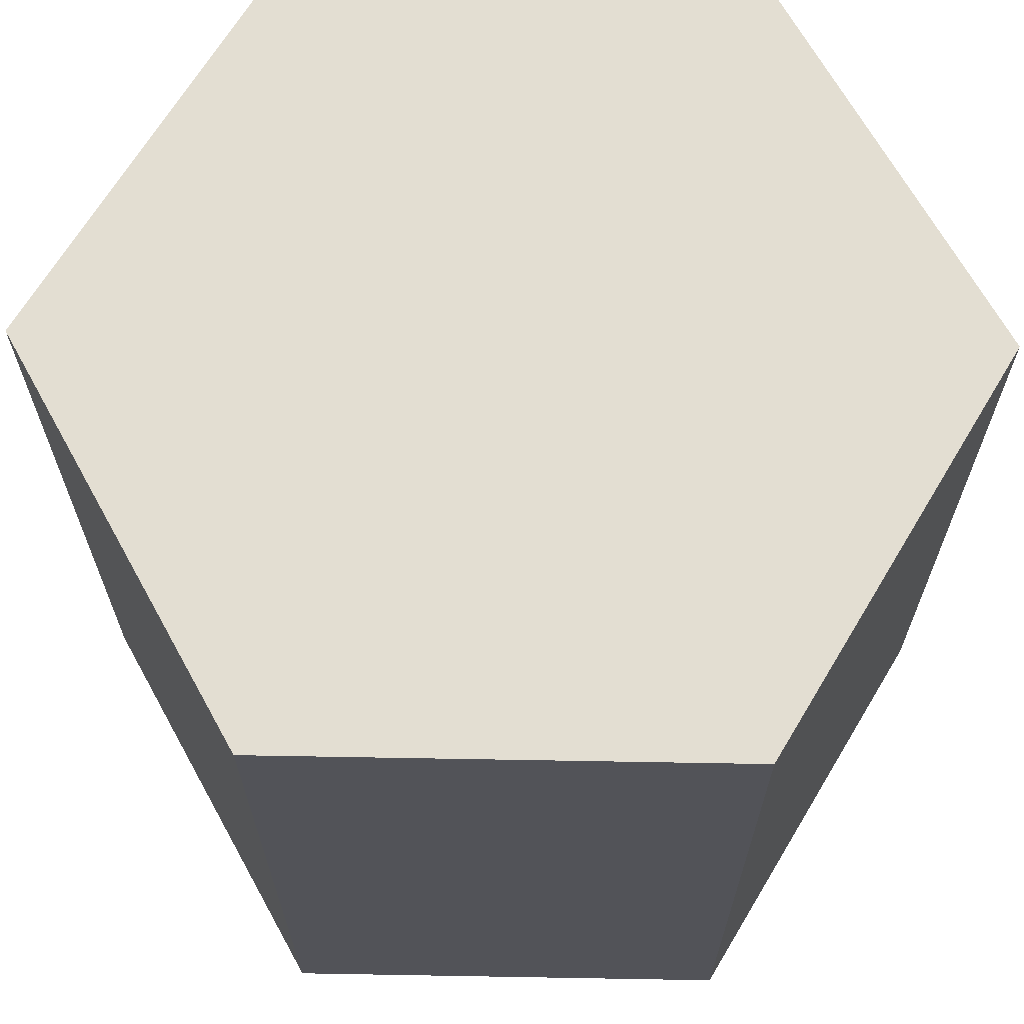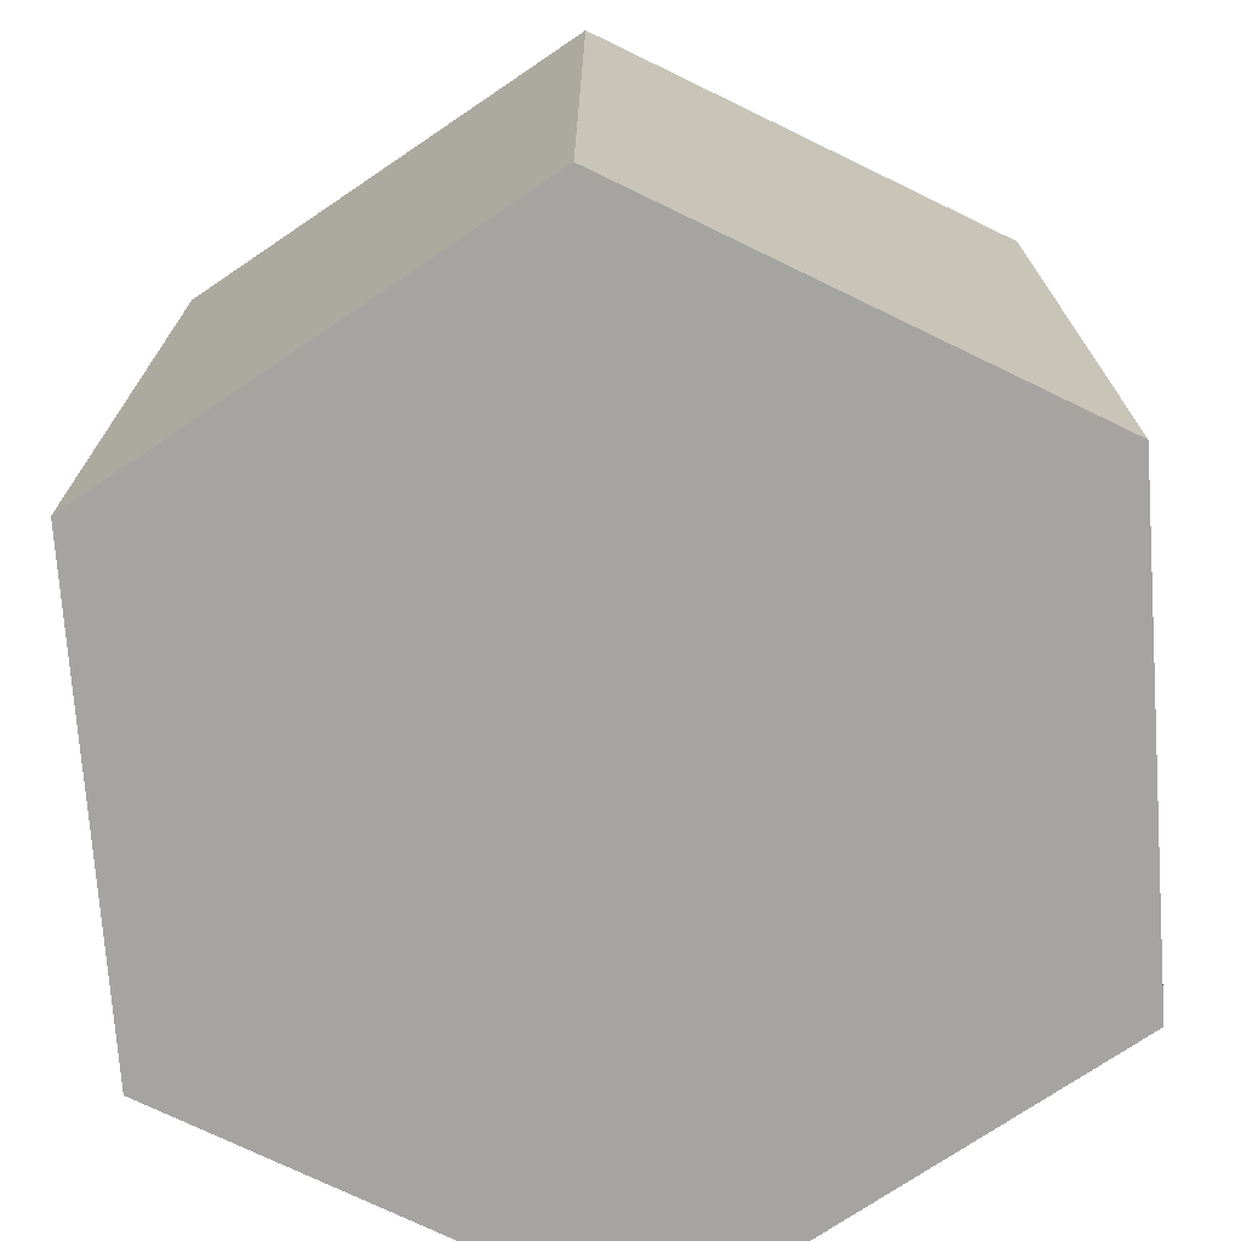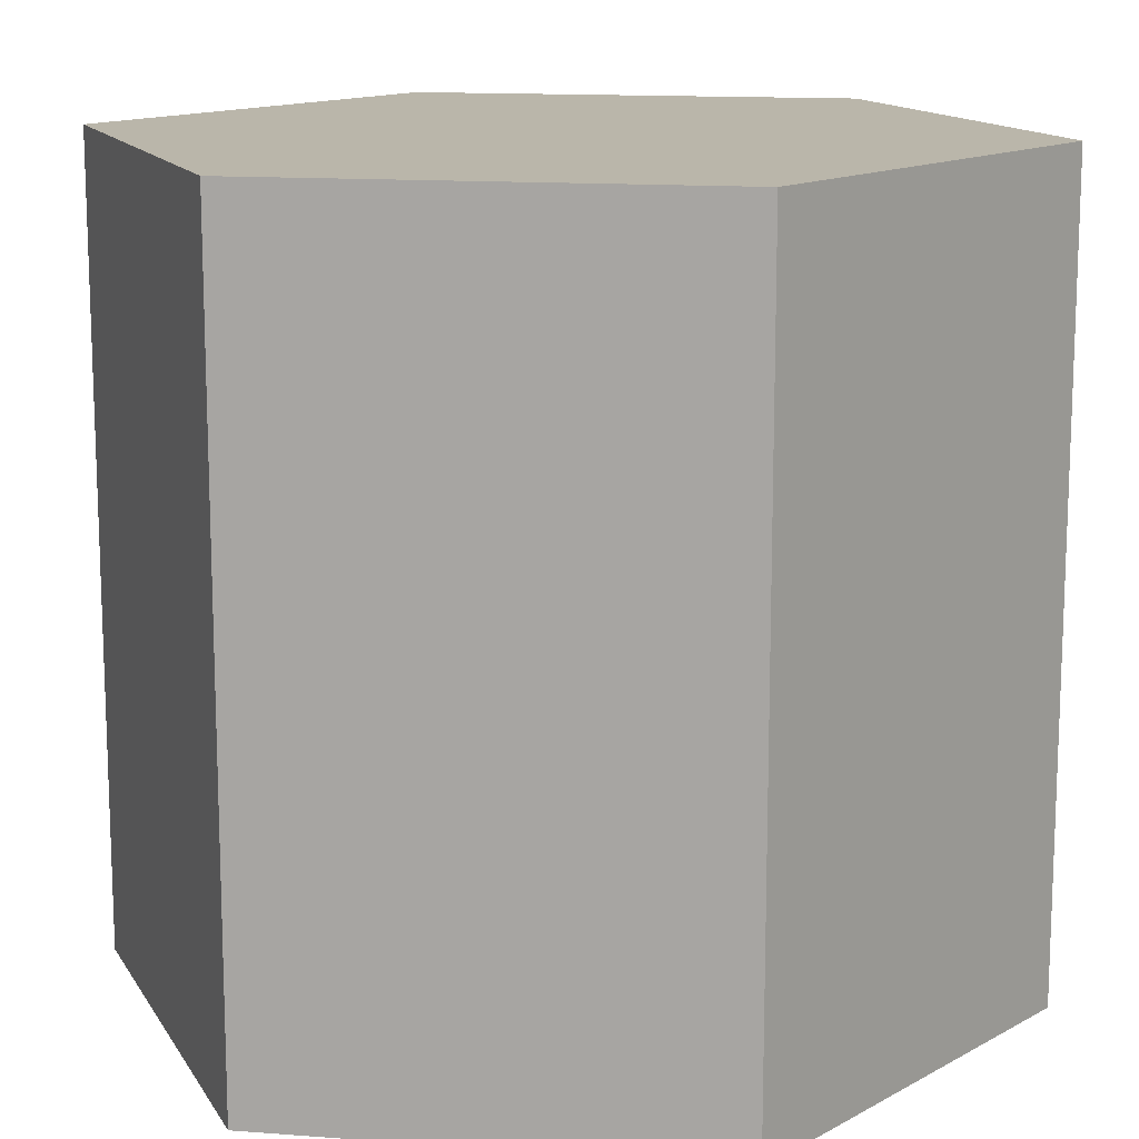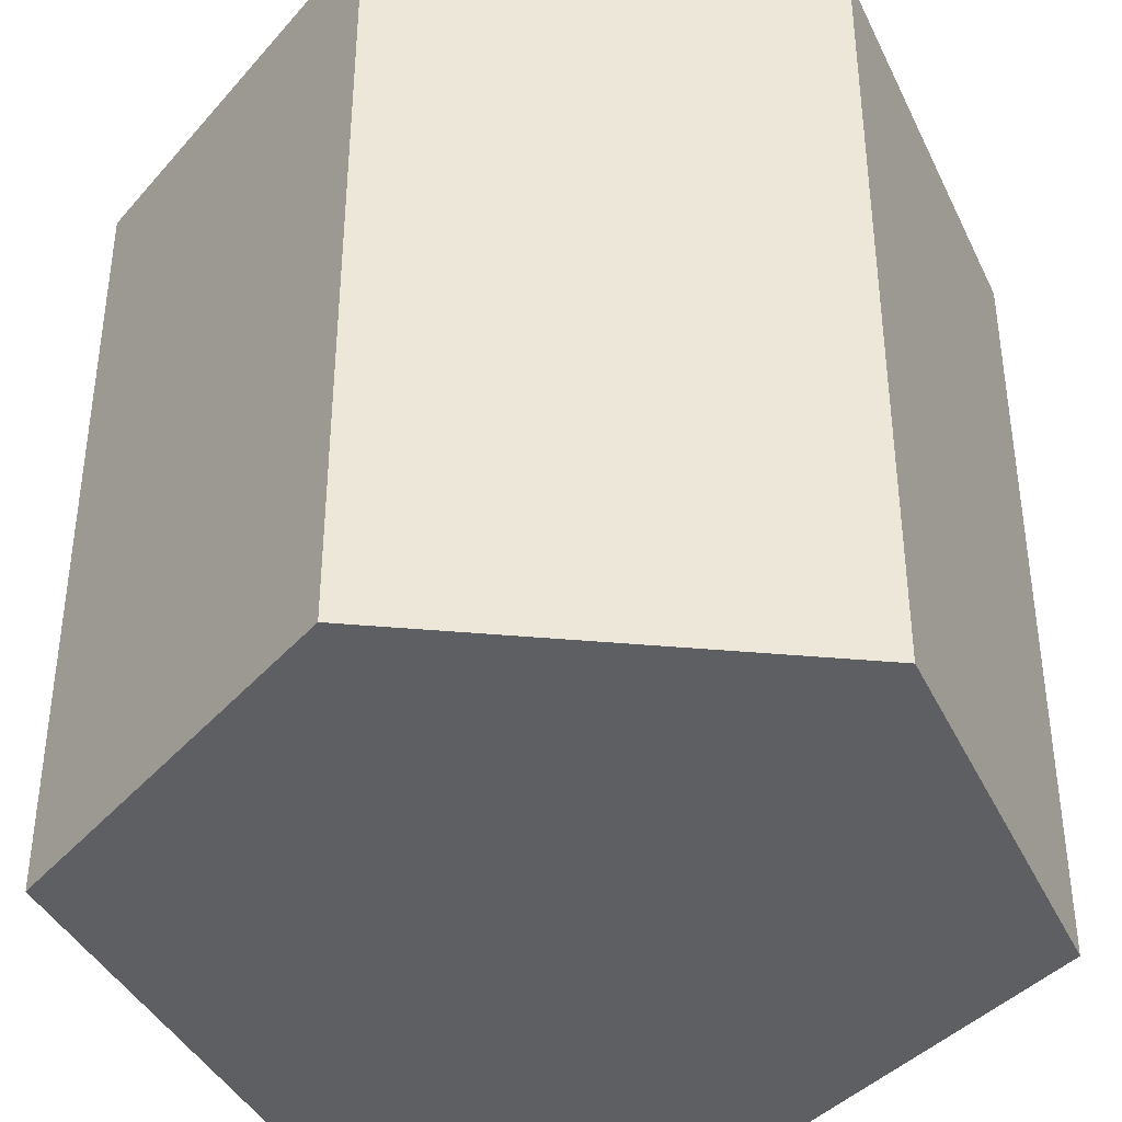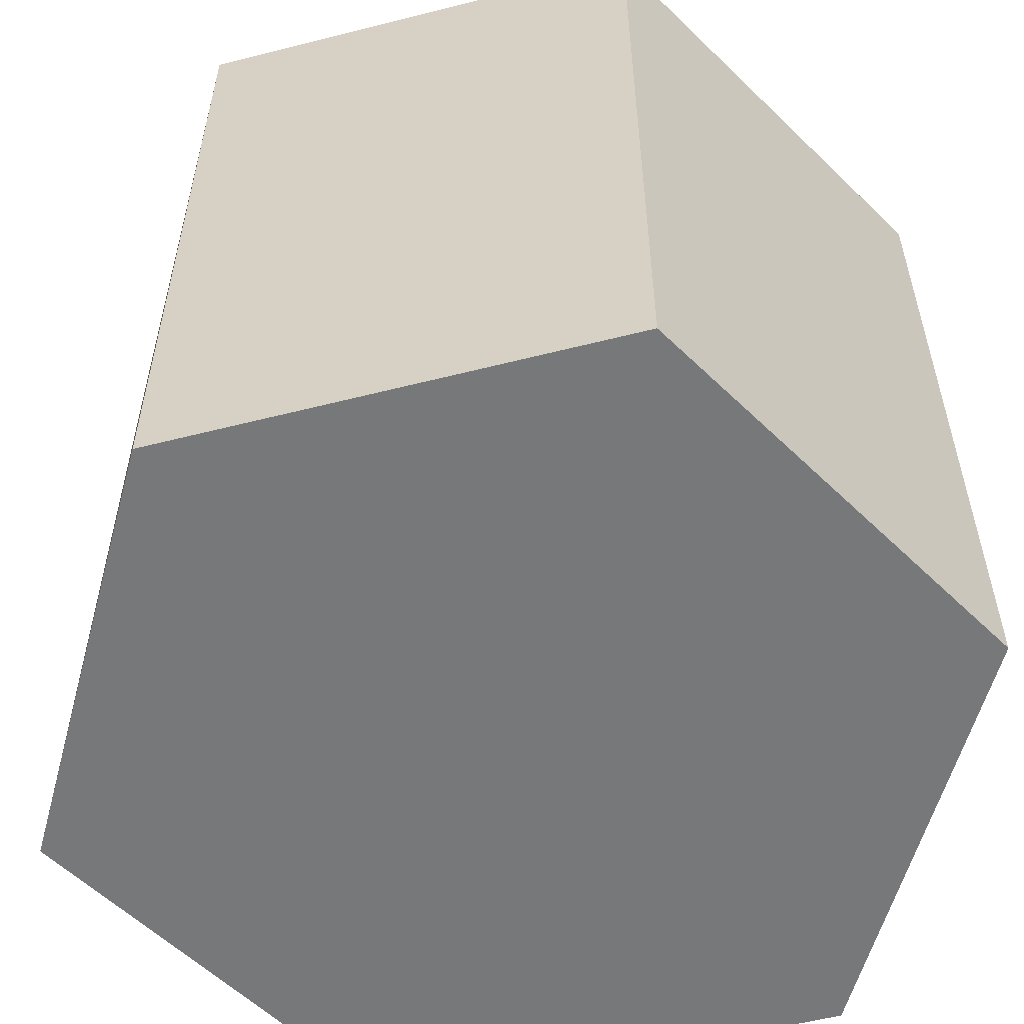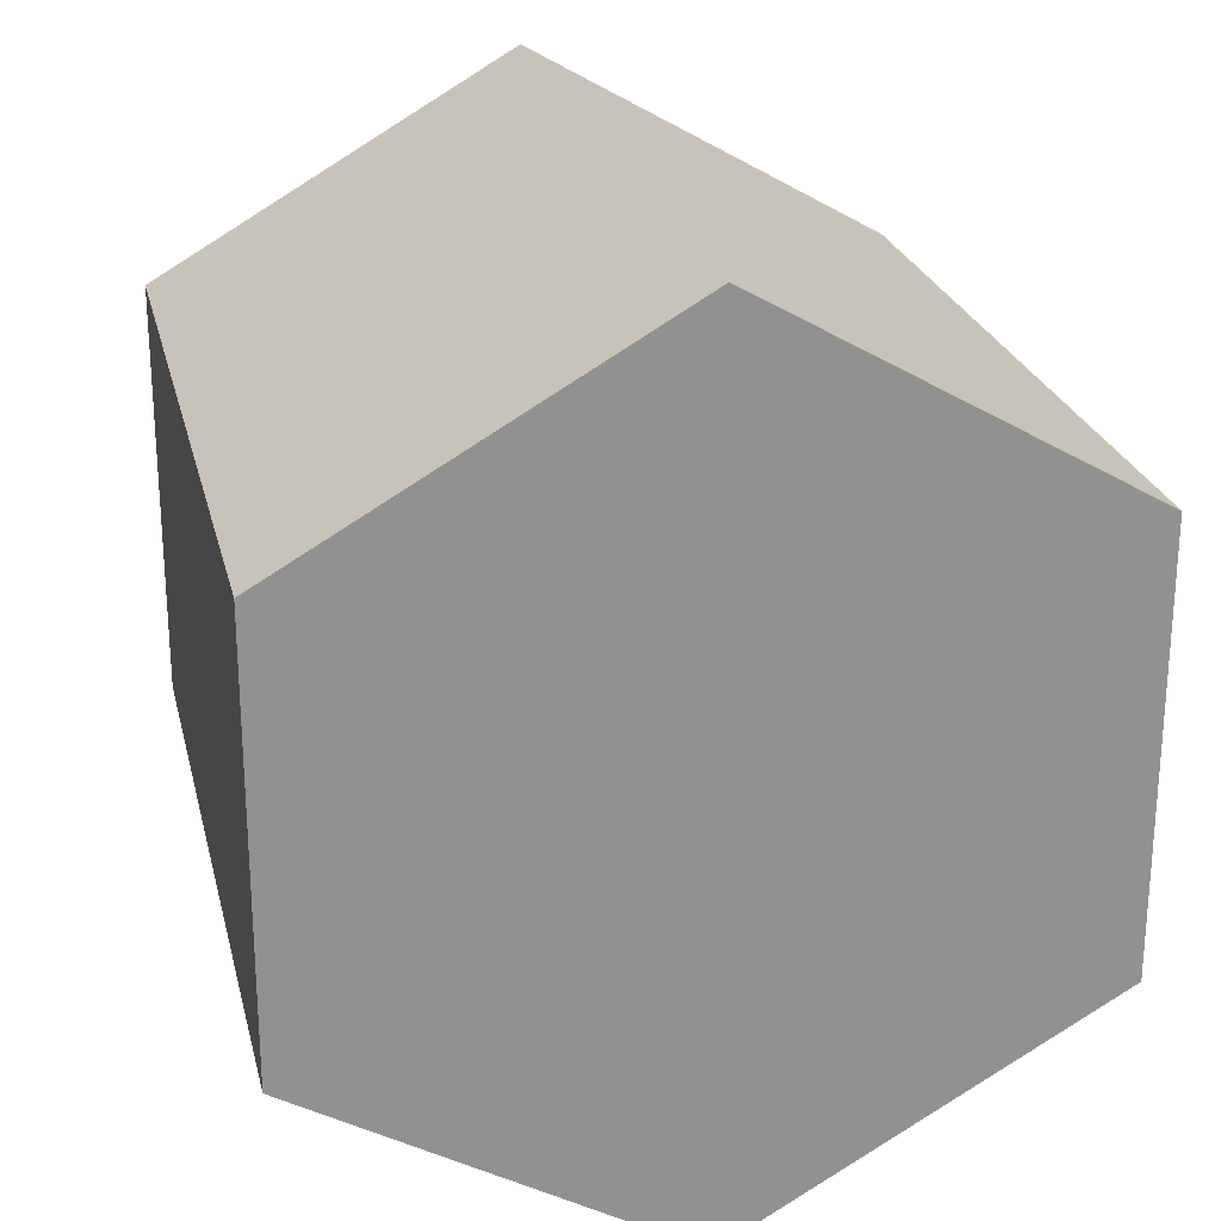
<metadata>
{"format":"obj","ext":"obj","renderer":"f3d","projection":"perspective","resolution":1024,"background":"white","views":[{"elev":67.4,"azim":151.0,"up":"+Y"},{"elev":-73.4,"azim":124.1,"up":"+Y"},{"elev":13.8,"azim":-20.4,"up":"+Y"},{"elev":-39.6,"azim":-156.4,"up":"+Y"},{"elev":-57.3,"azim":-75.2,"up":"+Y"},{"elev":24.2,"azim":166.9,"up":"+Z"}]}
</metadata>
<code>
o Cylinder.001_Cylinder.002
v 0 -1 -1.125
v 0 1 -1.125
v 0.9743 -1 -0.5625
v 0.9743 1 -0.5625
v 0.9743 -1 0.5625
v 0.9743 1 0.5625
v -0 -1 1.125
v -0 1 1.125
v -0.9743 -1 0.5625
v -0.9743 1 0.5625
v -0.9743 -1 -0.5625
v -0.9743 1 -0.5625
f 2 3 1
f 4 5 3
f 6 7 5
f 8 9 7
f 2 10 6
f 10 11 9
f 12 1 11
f 3 9 11
f 2 4 3
f 4 6 5
f 6 8 7
f 8 10 9
f 6 4 2
f 2 12 10
f 10 8 6
f 10 12 11
f 12 2 1
f 11 1 3
f 3 5 7
f 7 9 3

</code>
